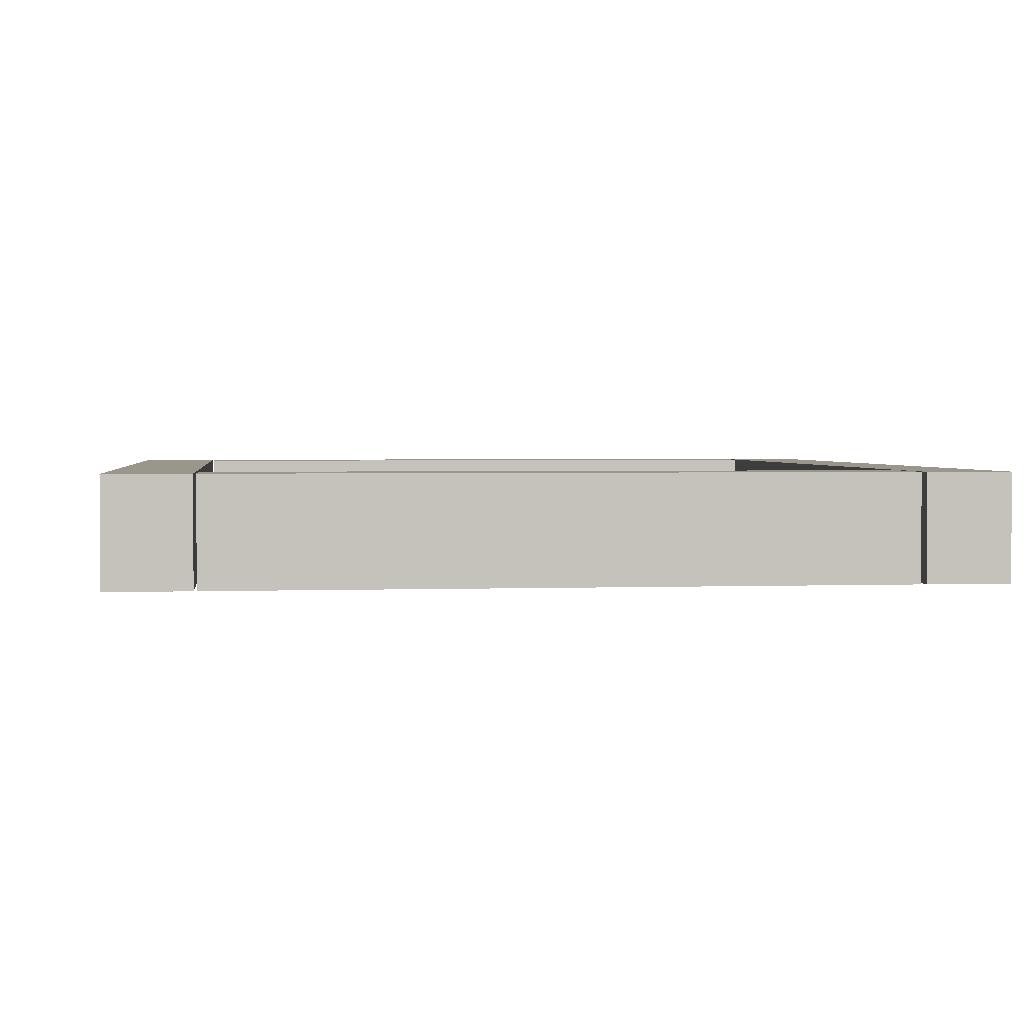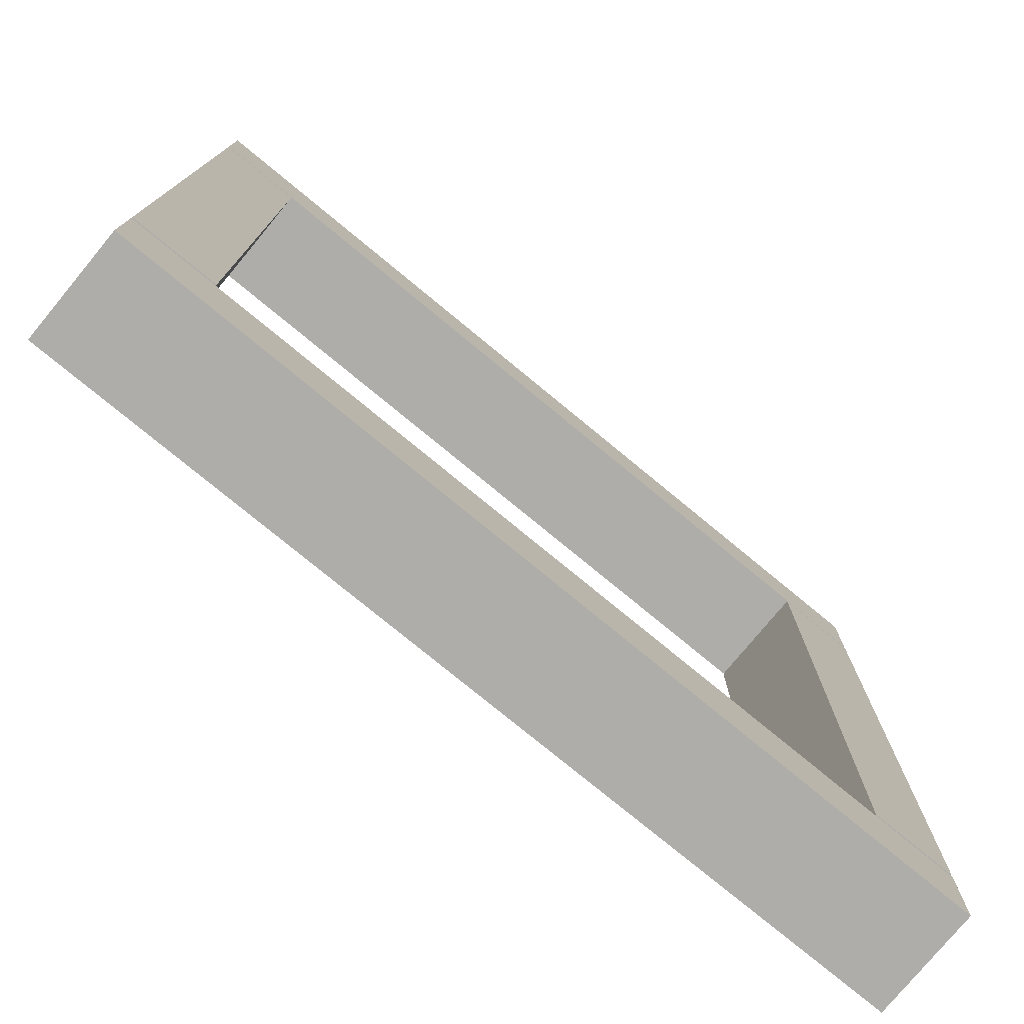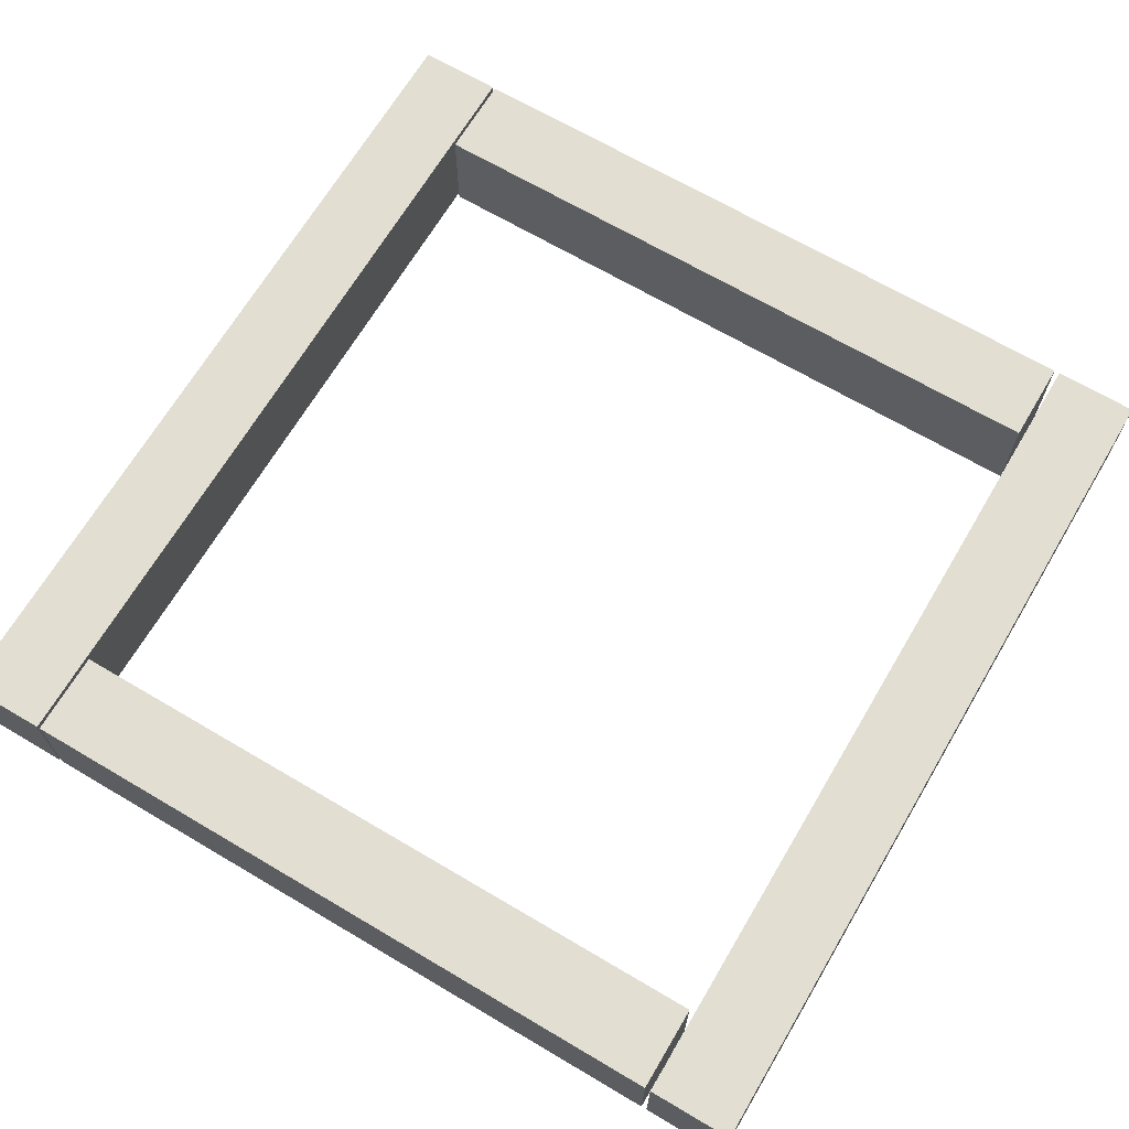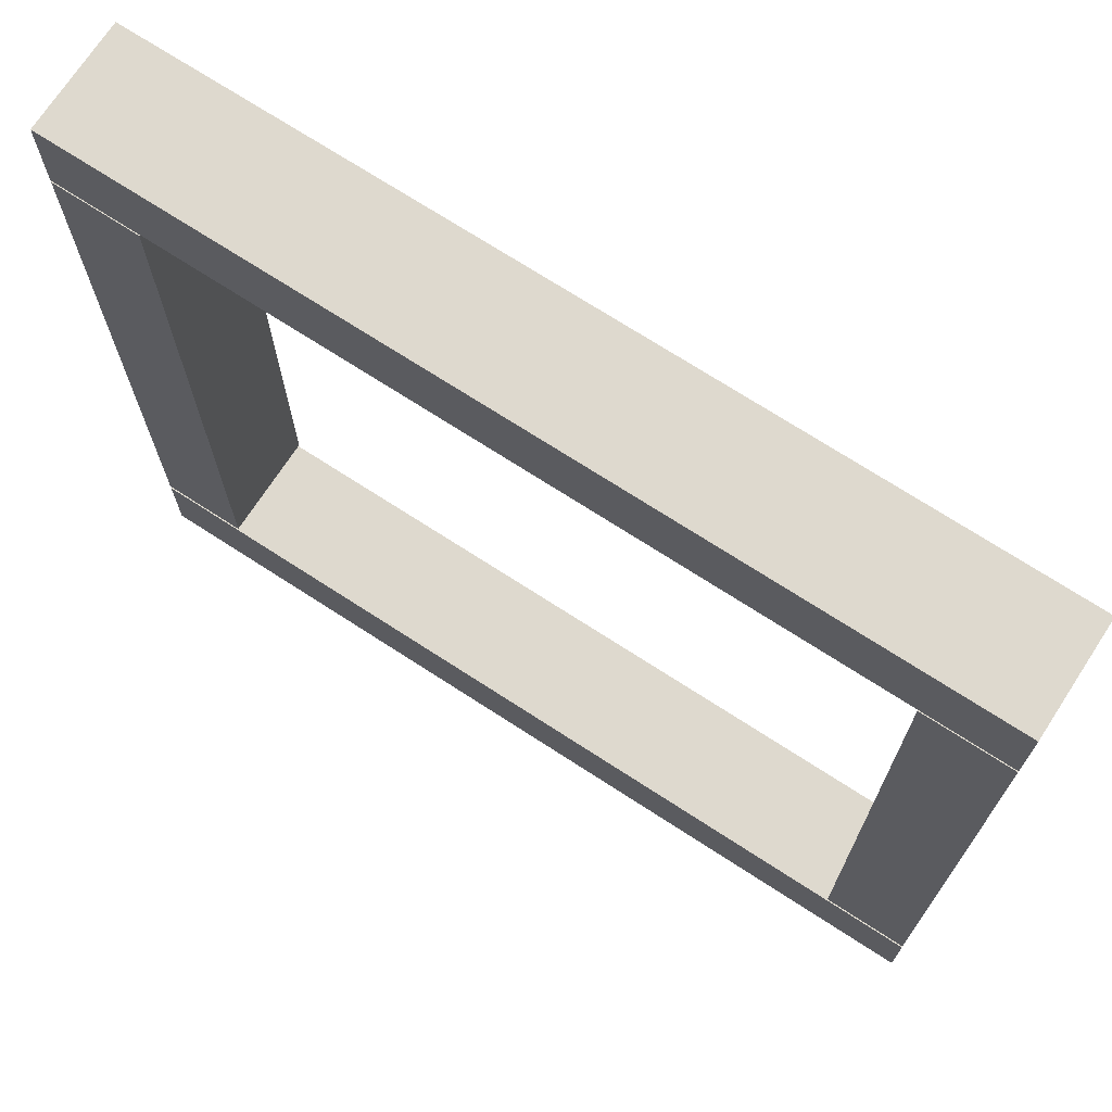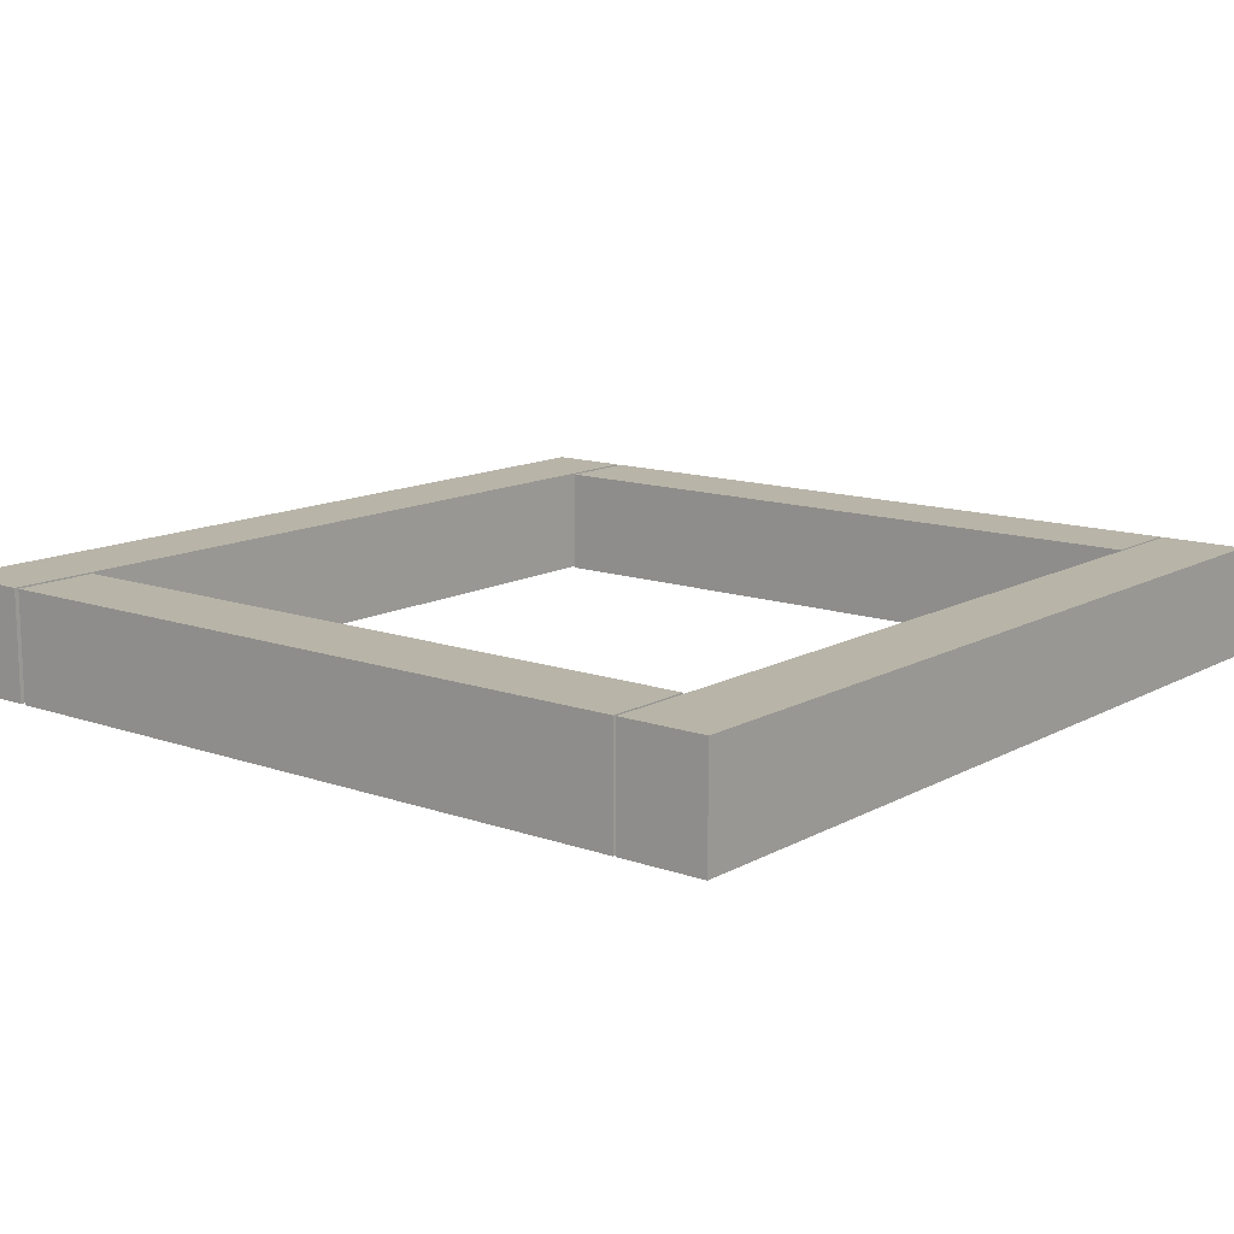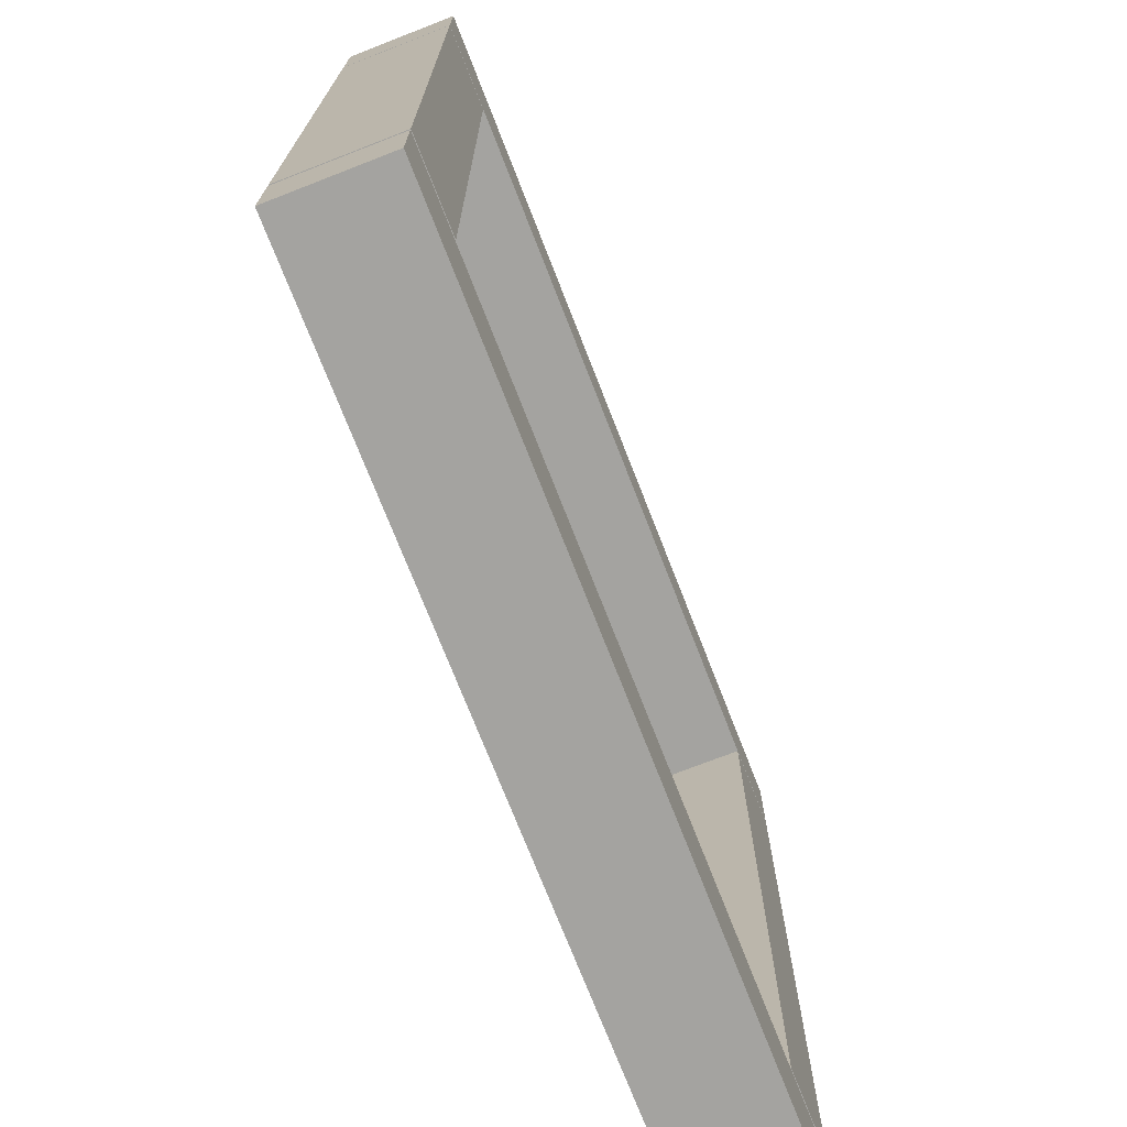
<metadata>
{"format":"obj","ext":"obj","renderer":"f3d","projection":"perspective","resolution":1024,"background":"white","views":[{"elev":2.3,"azim":83.0,"up":"+Y"},{"elev":-77.1,"azim":140.5,"up":"+Z"},{"elev":67.8,"azim":120.6,"up":"+Y"},{"elev":71.4,"azim":-147.0,"up":"+Z"},{"elev":13.0,"azim":-51.1,"up":"+Y"},{"elev":-73.0,"azim":-68.7,"up":"+Z"}]}
</metadata>
<code>
g Scaffolding_Wooden_Filler_COL
v 1.6 -0.2 0
v 1.6 0 0
v 0 0 0
v -4.93e-33 -0.2 0
v 1.6 0 0
v 1.6 0 0.156
v -1.91e-17 0 0.156
v 0 0 0
v 1.6 0 0.156
v 1.6 -0.2 0.156
v -1.91e-17 -0.2 0.156
v -1.91e-17 0 0.156
v 1.6 -0.2 0.156
v 1.6 -0.2 0
v -4.93e-33 -0.2 0
v -1.91e-17 -0.2 0.156
v -4.93e-33 -0.2 0
v 0 0 0
v -1.91e-17 0 0.156
v -1.91e-17 -0.2 0.156
v 1.6 -0.2 0.156
v 1.6 0 0.156
v 1.6 0 0
v 1.6 -0.2 0
v 1.6 -0.2 1.444
v 1.6 0 1.444
v -1.768e-16 0 1.444
v -1.768e-16 -0.2 1.444
v 1.6 0 1.444
v 1.6 0 1.6
v -1.959e-16 0 1.6
v -1.768e-16 0 1.444
v 1.6 0 1.6
v 1.6 -0.2 1.6
v -1.959e-16 -0.2 1.6
v -1.959e-16 0 1.6
v 1.6 -0.2 1.6
v 1.6 -0.2 1.444
v -1.768e-16 -0.2 1.444
v -1.959e-16 -0.2 1.6
v -1.768e-16 -0.2 1.444
v -1.768e-16 0 1.444
v -1.959e-16 0 1.6
v -1.959e-16 -0.2 1.6
v 1.6 -0.2 1.6
v 1.6 0 1.6
v 1.6 0 1.444
v 1.6 -0.2 1.444
v 1.444 -0.2 0.1663
v 1.444 0 0.1663
v 1.444 0 1.439
v 1.444 -0.2 1.439
v 1.444 0 0.1663
v 1.6 0 0.1663
v 1.6 0 1.439
v 1.444 0 1.439
v 1.6 0 0.1663
v 1.6 -0.2 0.1663
v 1.6 -0.2 1.439
v 1.6 0 1.439
v 1.6 -0.2 0.1663
v 1.444 -0.2 0.1663
v 1.444 -0.2 1.439
v 1.6 -0.2 1.439
v 1.444 -0.2 1.439
v 1.444 0 1.439
v 1.6 0 1.439
v 1.6 -0.2 1.439
v 1.6 -0.2 0.1663
v 1.6 0 0.1663
v 1.444 0 0.1663
v 1.444 -0.2 0.1663
v 1.839e-16 -0.2 0.1663
v 1.839e-16 0 0.1663
v -2.517e-16 0 1.439
v -2.517e-16 -0.2 1.439
v 1.839e-16 0 0.1663
v 0.156 0 0.1663
v 0.156 0 1.439
v -2.517e-16 0 1.439
v 0.156 0 0.1663
v 0.156 -0.2 0.1663
v 0.156 -0.2 1.439
v 0.156 0 1.439
v 0.156 -0.2 0.1663
v 1.839e-16 -0.2 0.1663
v -2.517e-16 -0.2 1.439
v 0.156 -0.2 1.439
v -2.517e-16 -0.2 1.439
v -2.517e-16 0 1.439
v 0.156 0 1.439
v 0.156 -0.2 1.439
v 0.156 -0.2 0.1663
v 0.156 0 0.1663
v 1.839e-16 0 0.1663
v 1.839e-16 -0.2 0.1663
g Scaffolding_Wooden_Filler_COL_0
f 3 2 1
f 4 3 1
f 7 6 5
f 8 7 5
f 11 10 9
f 12 11 9
f 15 14 13
f 16 15 13
f 19 18 17
f 20 19 17
f 23 22 21
f 24 23 21
f 27 26 25
f 28 27 25
f 31 30 29
f 32 31 29
f 35 34 33
f 36 35 33
f 39 38 37
f 40 39 37
f 43 42 41
f 44 43 41
f 47 46 45
f 48 47 45
f 51 50 49
f 52 51 49
f 55 54 53
f 56 55 53
f 59 58 57
f 60 59 57
f 63 62 61
f 64 63 61
f 67 66 65
f 68 67 65
f 71 70 69
f 72 71 69
f 75 74 73
f 76 75 73
f 79 78 77
f 80 79 77
f 83 82 81
f 84 83 81
f 87 86 85
f 88 87 85
f 91 90 89
f 92 91 89
f 95 94 93
f 96 95 93

</code>
